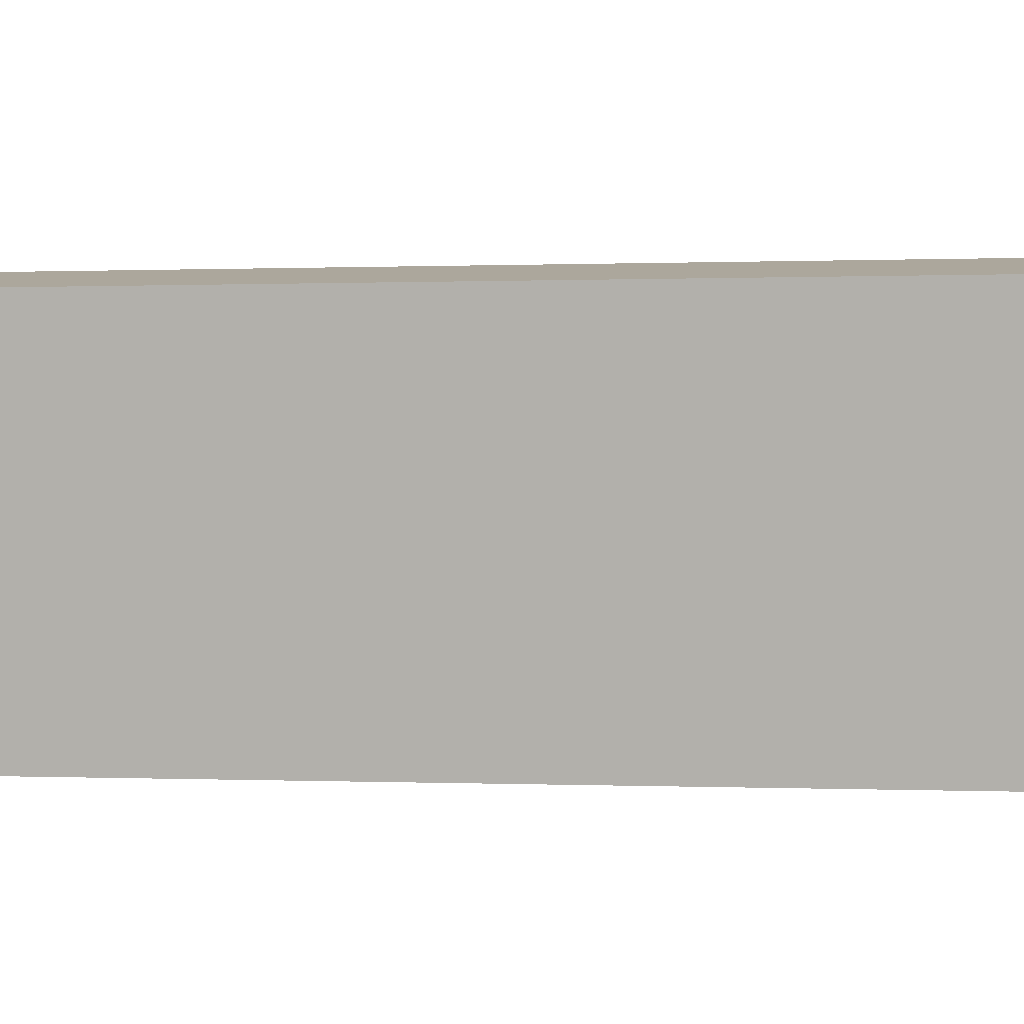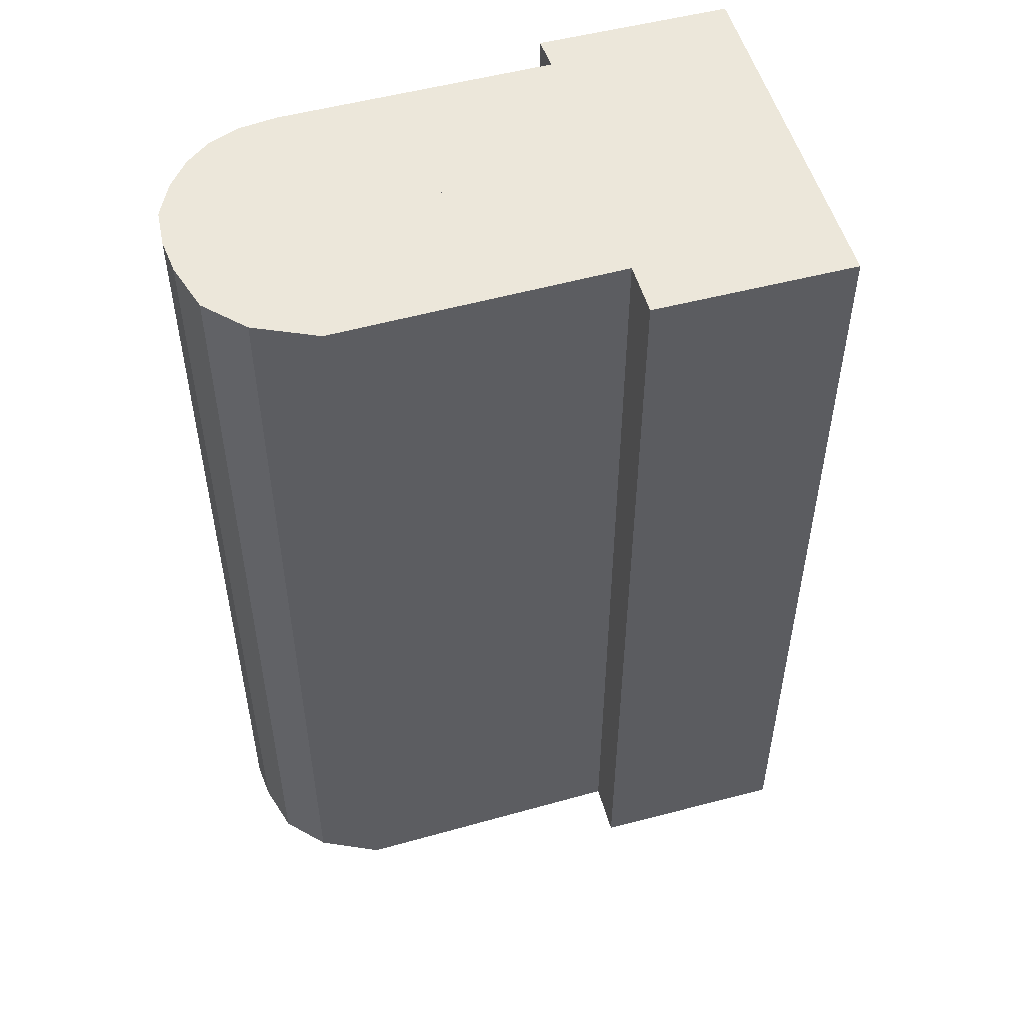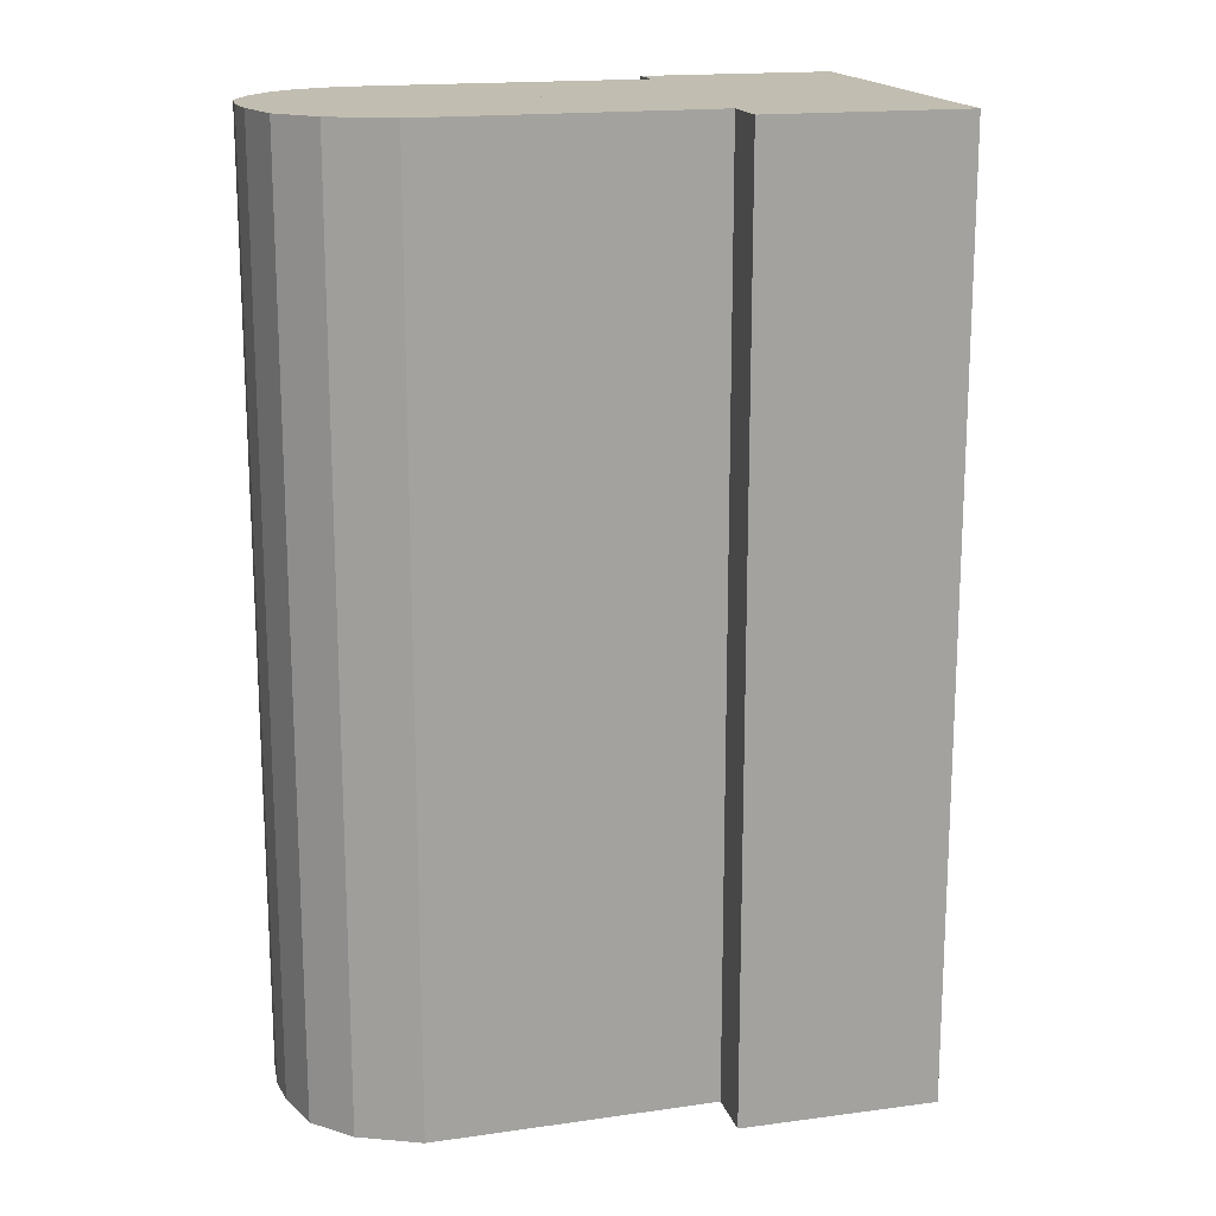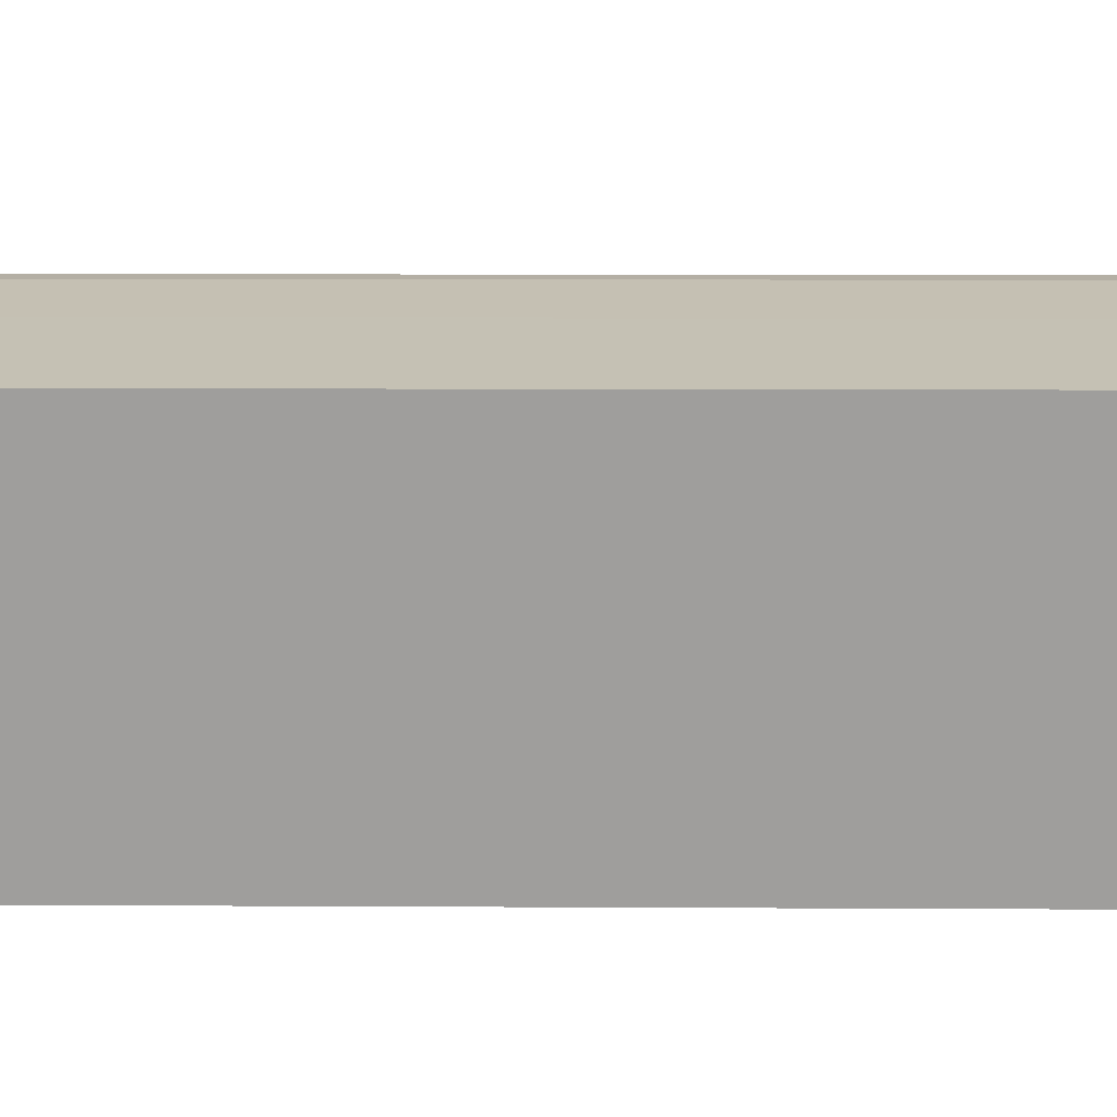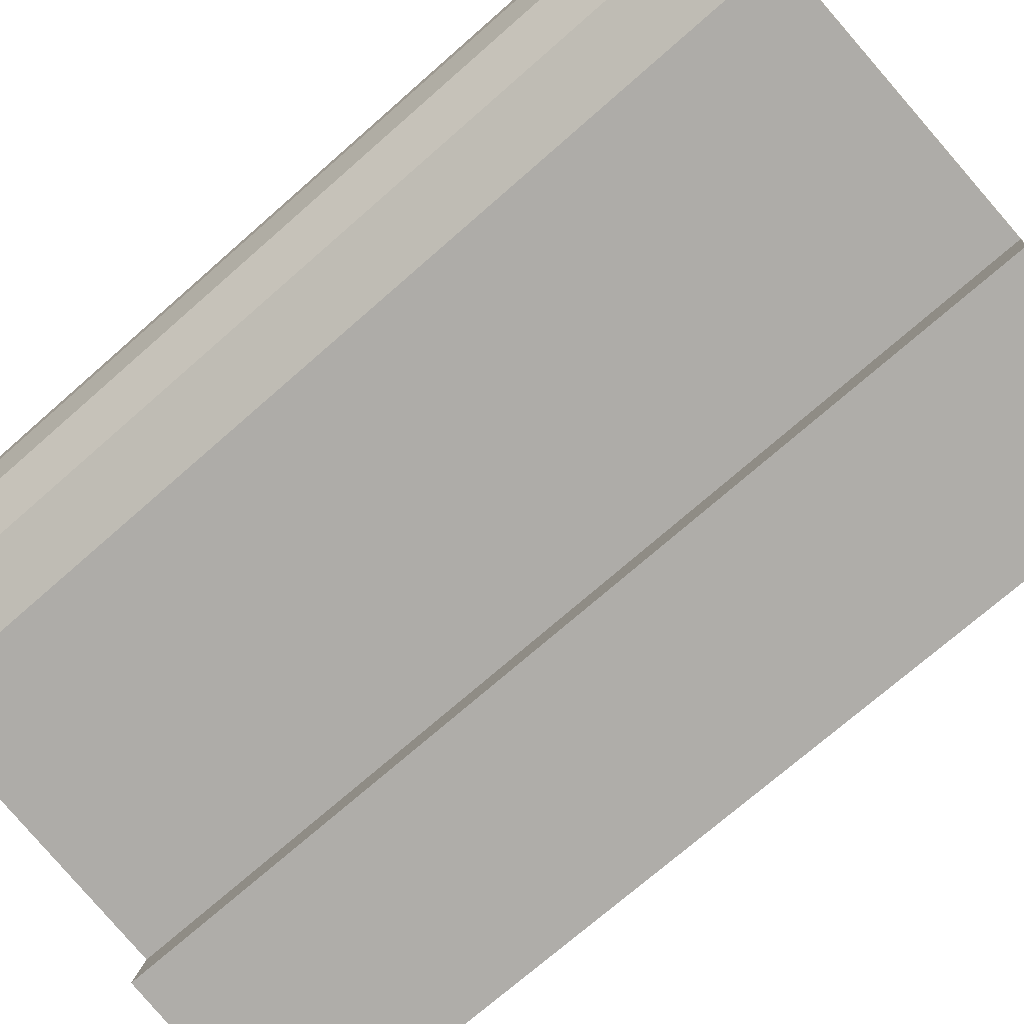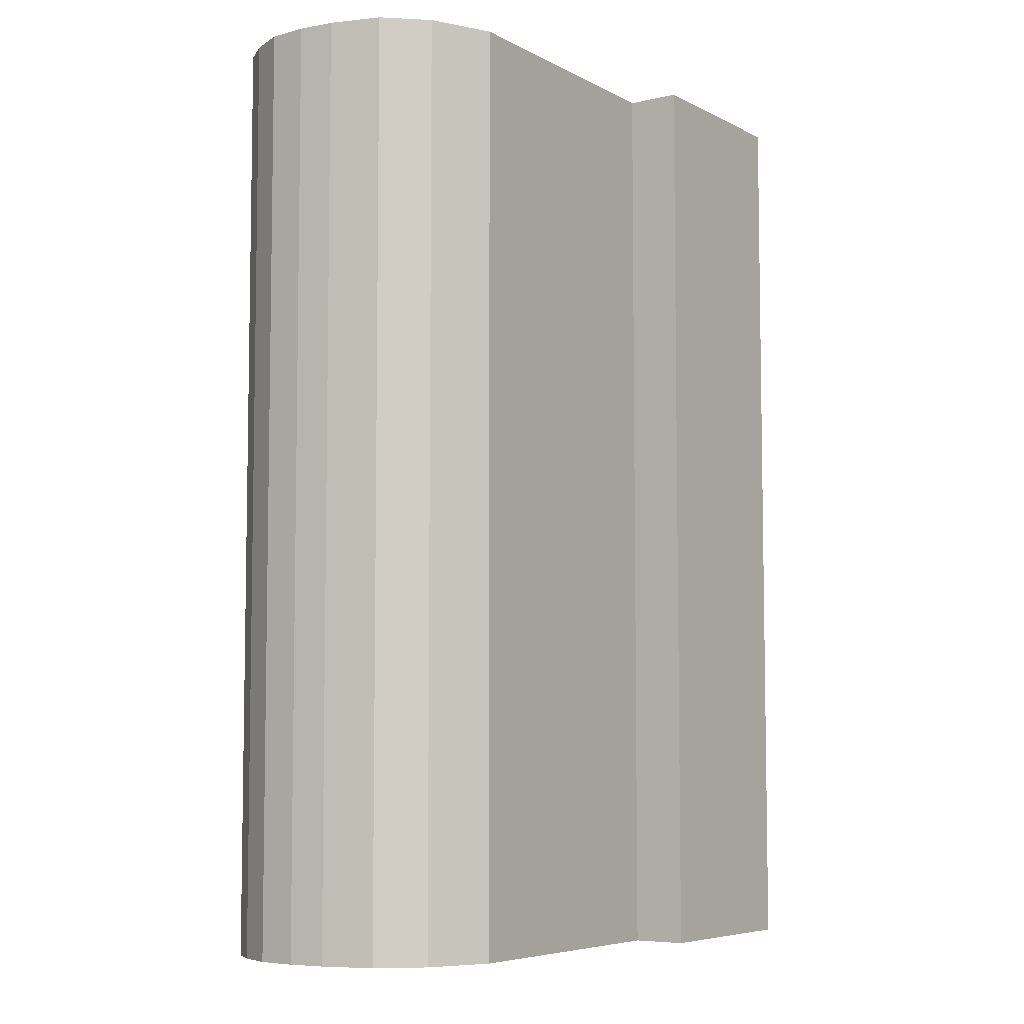
<metadata>
{"format":"obj","ext":"obj","renderer":"f3d","projection":"perspective","resolution":1024,"background":"white","views":[{"elev":0.0,"azim":-81.3,"up":"+Z"},{"elev":52.2,"azim":155.5,"up":"+Y"},{"elev":17.0,"azim":156.3,"up":"+Y"},{"elev":9.9,"azim":-89.2,"up":"+Z"},{"elev":-72.1,"azim":131.4,"up":"+Z"},{"elev":-6.3,"azim":115.9,"up":"+Y"}]}
</metadata>
<code>
v  5.732 10.49 0.4
v  2.8 10.49 -3.238
v  5.285 10.49 0.389
v  6.004 10.49 -2.81
v  6.103 10.49 0.306
v  6.404 10.49 0.133
v  6.685 10.49 -0.133
v  6.933 10.49 -0.497
v  7.031 10.49 -0.921
v  7.049 10.49 -1.325
v  6.97 10.49 -1.908
v  6.633 10.49 -2.393
v  2.168 10.49 0.327
v  0.671 10.49 -4.179
v  0 10.49 6.421e-16
v  2.208 10.49 -0.053
v  2.895 10.49 -3.842
v  2.8 1.983e-16 -3.238
v  2.895 2.353e-16 -3.842
v  2.168 -2.002e-17 0.327
v  2.208 3.245e-18 -0.053
v  6.933 3.043e-17 -0.497
v  7.031 5.64e-17 -0.921
v  7.049 8.113e-17 -1.325
v  6.97 1.168e-16 -1.908
v  0.671 2.559e-16 -4.179
v  6.004 1.721e-16 -2.81
v  0 0 0
v  5.285 -2.382e-17 0.389
v  5.732 -2.449e-17 0.4
v  6.103 -1.874e-17 0.306
v  6.404 -8.144e-18 0.133
v  6.685 8.144e-18 -0.133
v  6.633 1.465e-16 -2.393
v  2.585 1.065e-16 -1.74
v  5.318 10.49 -1.327
v  2.585 10.49 -1.74
v  5.318 8.126e-17 -1.327
v  2.574 1.018e-16 -1.662
v  2.574 10.49 -1.662
v  5.304 7.587e-17 -1.239
v  5.304 10.49 -1.239
g defaultobject
f 1 2 3
f 2 1 4
f 4 1 5
f 4 5 6
f 4 6 7
f 4 7 8
f 4 8 9
f 4 9 10
f 4 10 11
f 4 11 12
f 13 14 15
f 14 13 16
f 14 16 3
f 14 3 2
f 14 2 17
f 18 17 2
f 17 18 19
f 20 16 13
f 16 20 21
f 22 9 8
f 9 22 23
f 23 10 9
f 10 23 24
f 24 11 10
f 11 24 25
f 19 14 17
f 14 19 26
f 27 2 4
f 2 27 18
f 26 15 14
f 15 26 28
f 28 13 15
f 13 28 20
f 21 3 16
f 3 21 29
f 29 1 3
f 1 29 30
f 30 5 1
f 5 30 31
f 31 6 5
f 6 31 32
f 32 7 6
f 7 32 33
f 33 8 7
f 8 33 22
f 25 12 11
f 12 25 34
f 34 4 12
f 4 34 27
f 35 36 37
f 36 35 38
f 39 37 40
f 37 39 35
f 41 40 42
f 40 41 39
f 38 42 36
f 42 38 41
f 25 27 34
f 27 25 18
f 18 25 24
f 18 24 23
f 18 23 22
f 18 22 33
f 18 26 19
f 26 18 33
f 26 33 32
f 26 32 31
f 26 31 21
f 26 21 28
f 21 31 30
f 21 30 29
f 28 21 20

</code>
